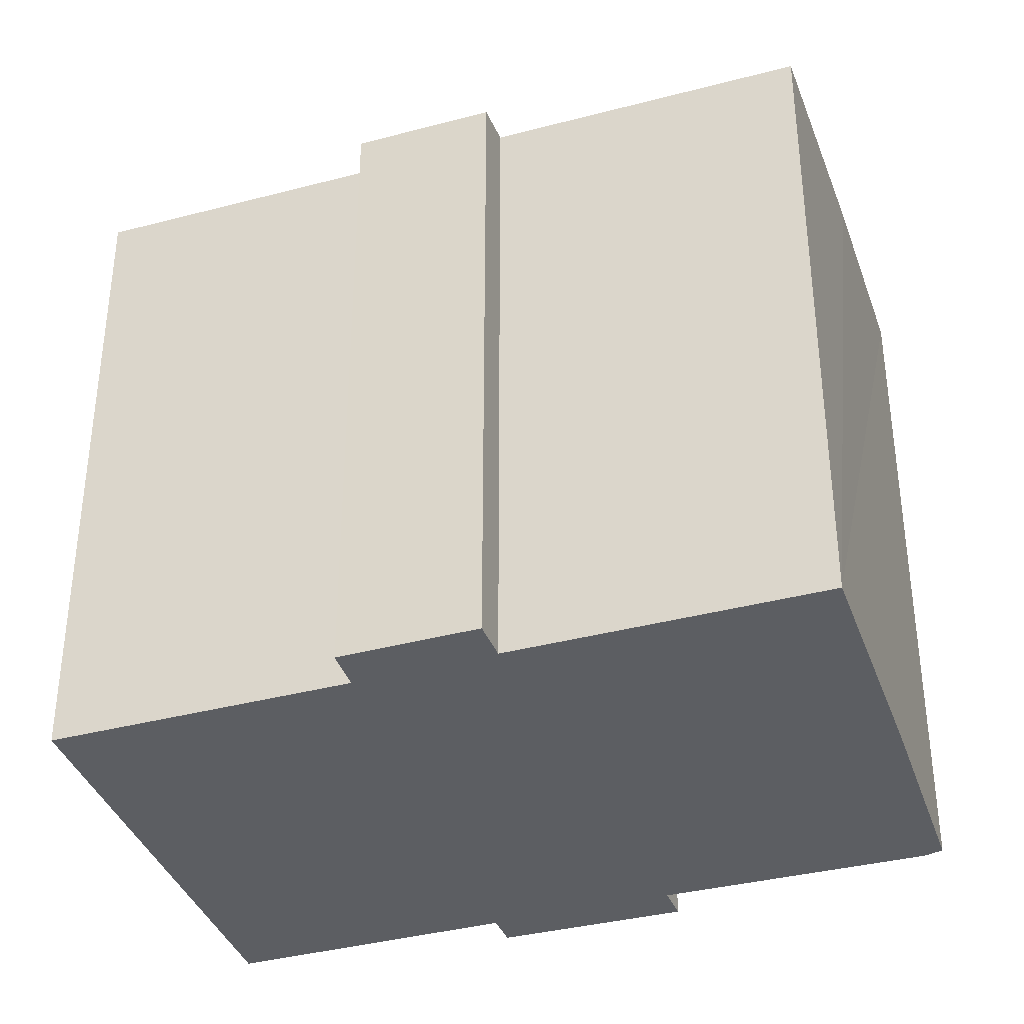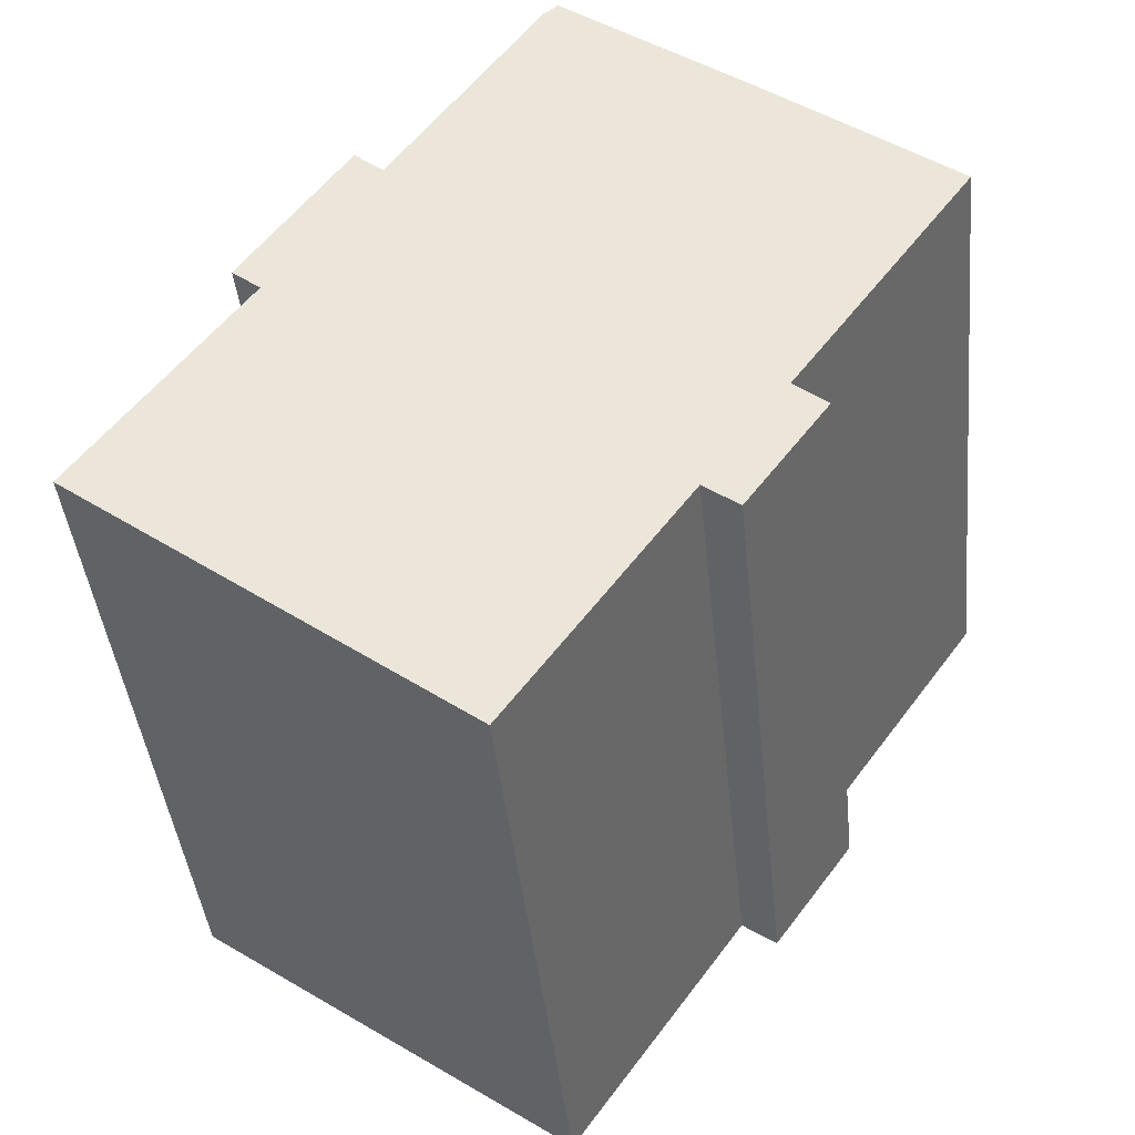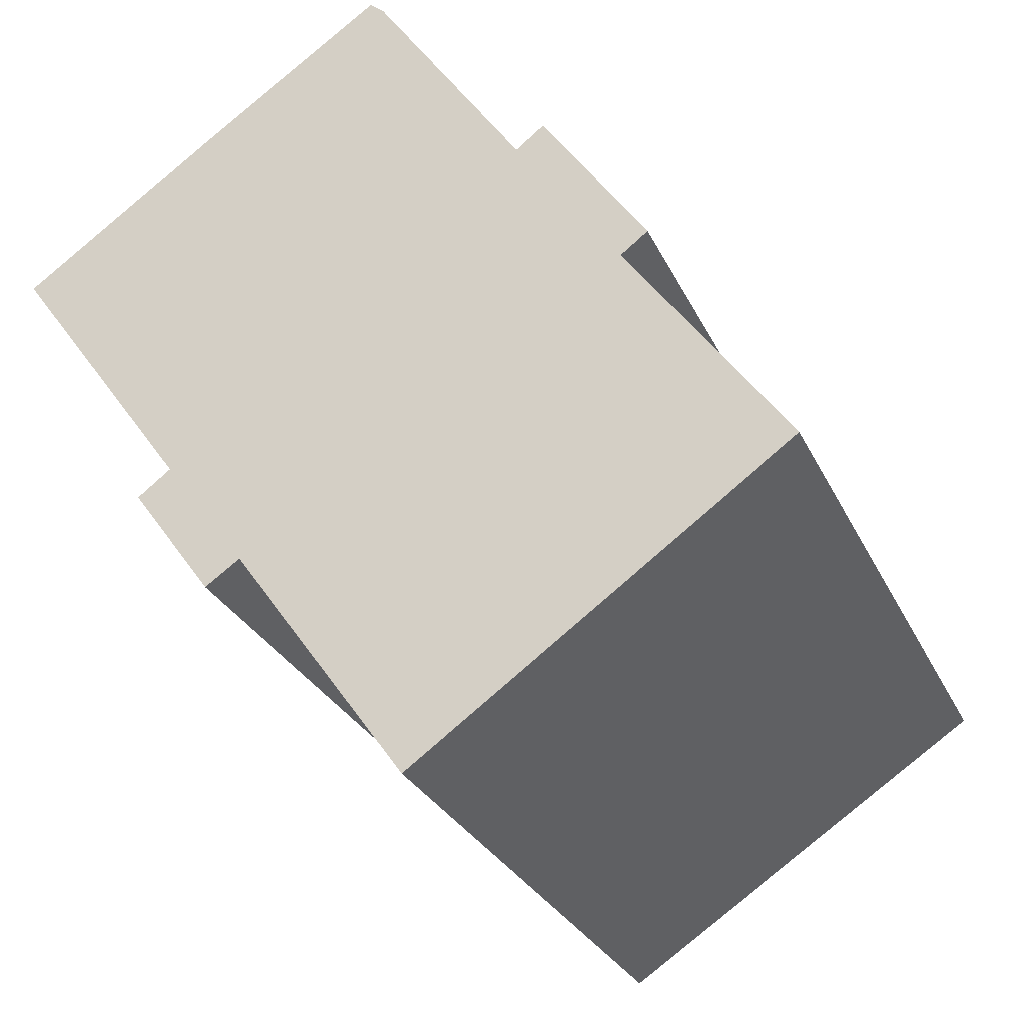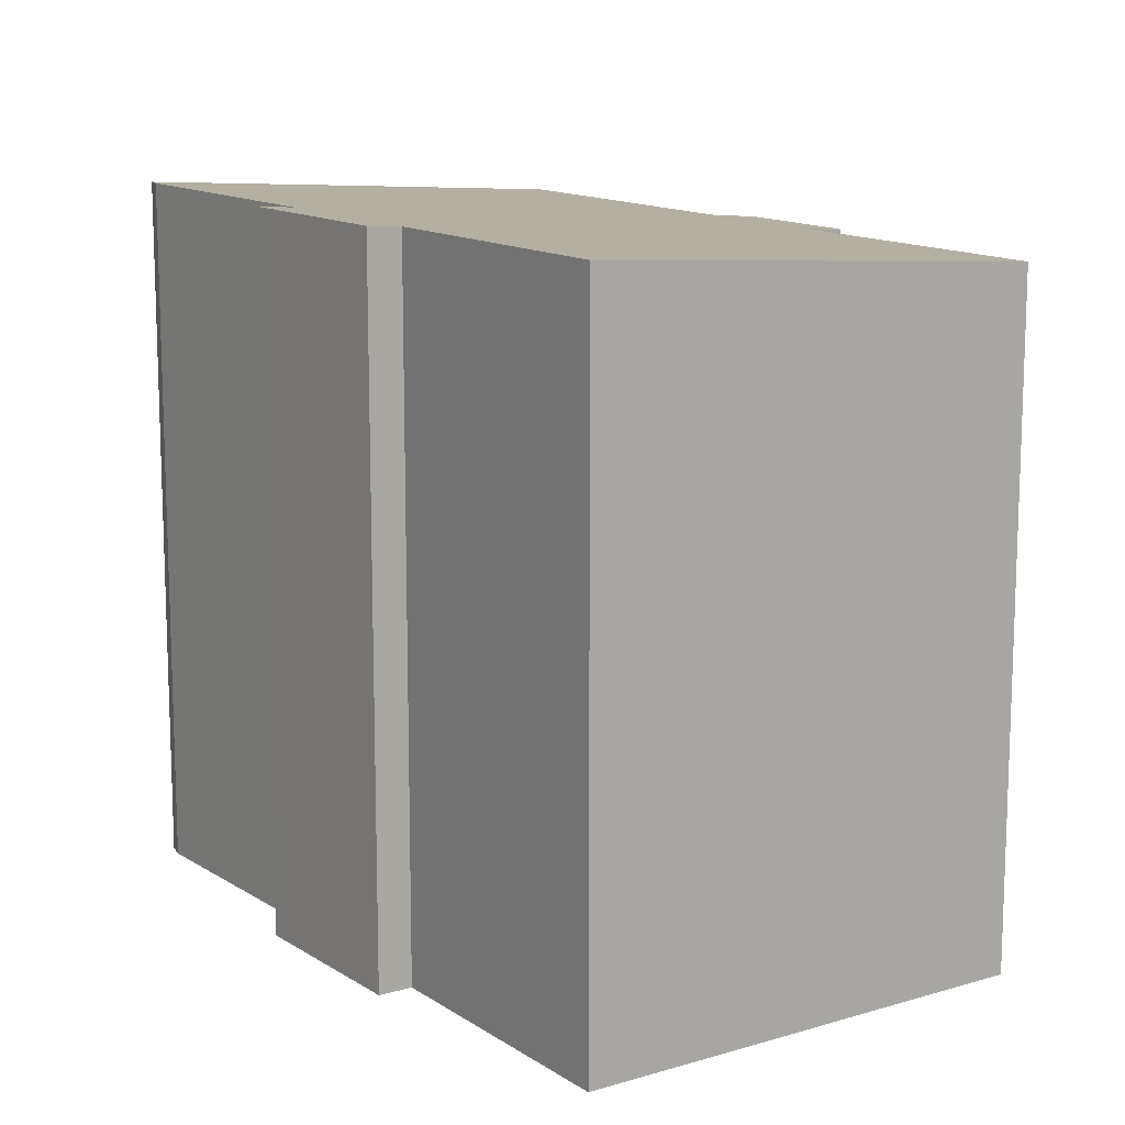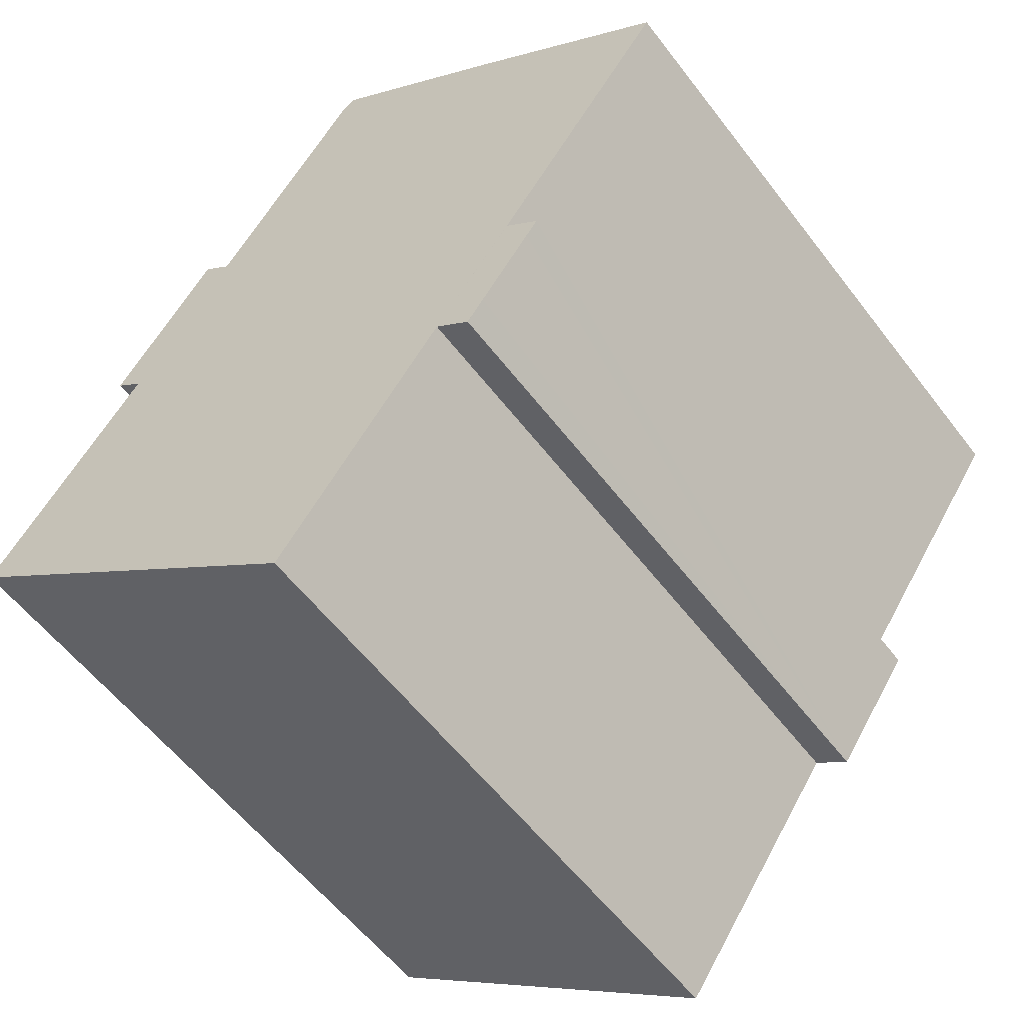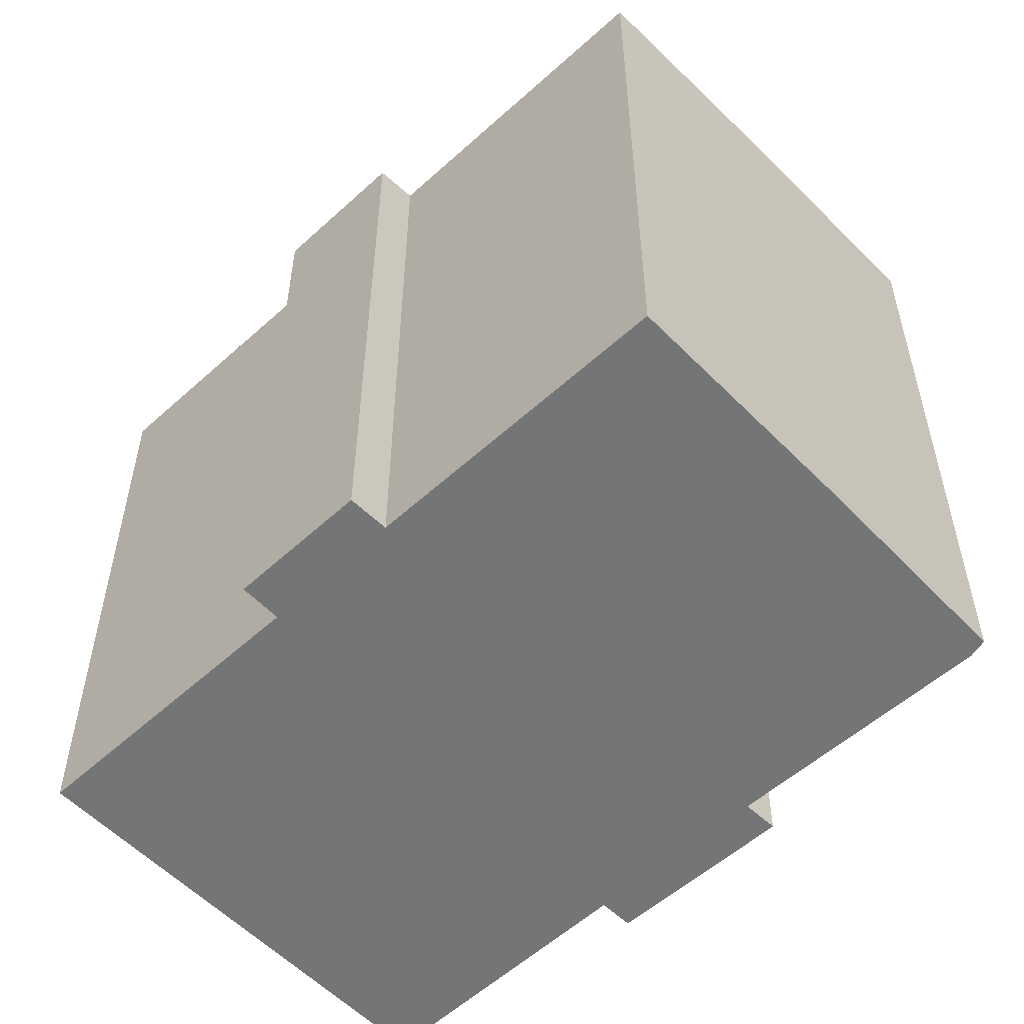
<metadata>
{"format":"obj","ext":"obj","renderer":"f3d","projection":"perspective","resolution":1024,"background":"white","views":[{"elev":-37.9,"azim":-106.8,"up":"+Y"},{"elev":-41.8,"azim":-174.2,"up":"+Z"},{"elev":-28.1,"azim":21.2,"up":"+Z"},{"elev":13.3,"azim":110.0,"up":"+Y"},{"elev":-57.2,"azim":-143.1,"up":"+Z"},{"elev":-56.5,"azim":-81.9,"up":"+Y"}]}
</metadata>
<code>
v  16.79 17.13 -2.372
v  13.49 17.07 0.857
v  14.2 17.14 1.404
v  9.78 17.08 6.296
v  4.974 16.67 3.531
v  9.429 17.07 6.592
v  16.11 17.07 -2.883
v  20.12 17.07 -8.503
v  10.81 16.23 -15.15
v  6.507 16.23 -9.098
v  0 16.22 9.934e-16
v  0.245 16.22 -0.345
v  3.665 16.22 -5.159
v  4.464 16.22 -6.283
v  3.643 16.15 -6.9
v  5.648 16.15 -9.693
v  4.033 16.15 -7.444
v  3.941 16.15 -7.316
v  5.218 16.15 -9.095
v  5.522 16.15 -9.518
v  14.2 -8.597e-17 1.404
v  16.79 1.452e-16 -2.372
v  20.12 5.207e-16 -8.503
v  16.11 1.765e-16 -2.883
v  9.78 -3.855e-16 6.296
v  9.429 -4.036e-16 6.592
v  13.49 -5.248e-17 0.857
v  10.81 9.274e-16 -15.15
v  6.507 5.571e-16 -9.098
v  5.648 5.935e-16 -9.693
v  5.522 5.828e-16 -9.518
v  5.218 5.569e-16 -9.095
v  3.941 4.48e-16 -7.316
v  3.643 4.225e-16 -6.9
v  4.033 4.558e-16 -7.444
v  4.464 3.847e-16 -6.283
v  3.665 3.159e-16 -5.159
v  0 0 0
v  0.245 2.113e-17 -0.345
v  4.974 -2.162e-16 3.531
g defaultobject
f 1 2 3
f 4 5 6
f 5 4 2
f 5 2 1
f 5 1 7
f 5 7 8
f 5 8 9
f 5 9 10
f 5 10 11
f 11 10 12
f 12 10 13
f 13 10 14
f 10 15 14
f 15 10 16
f 15 16 17
f 15 17 18
f 17 16 19
f 19 16 20
f 21 1 3
f 1 21 22
f 7 23 8
f 23 7 24
f 6 25 4
f 25 6 26
f 25 2 4
f 2 25 27
f 22 7 1
f 7 22 24
f 23 9 8
f 9 23 28
f 29 16 10
f 16 29 30
f 28 10 9
f 10 28 29
f 30 20 16
f 20 30 19
f 19 30 17
f 17 30 18
f 18 30 15
f 15 30 31
f 15 31 32
f 15 32 33
f 15 33 34
f 33 32 35
f 36 13 14
f 13 36 12
f 12 36 11
f 11 36 37
f 11 37 38
f 38 37 39
f 15 36 14
f 36 15 34
f 38 5 11
f 5 38 6
f 6 38 26
f 26 38 40
f 2 21 3
f 21 2 27
f 40 25 26
f 25 40 27
f 27 40 38
f 32 29 35
f 29 32 30
f 30 32 31
f 27 22 21
f 22 27 38
f 22 38 39
f 22 39 37
f 22 37 24
f 24 37 23
f 23 37 36
f 23 36 34
f 23 34 33
f 23 33 29
f 23 29 28
f 29 33 35

</code>
